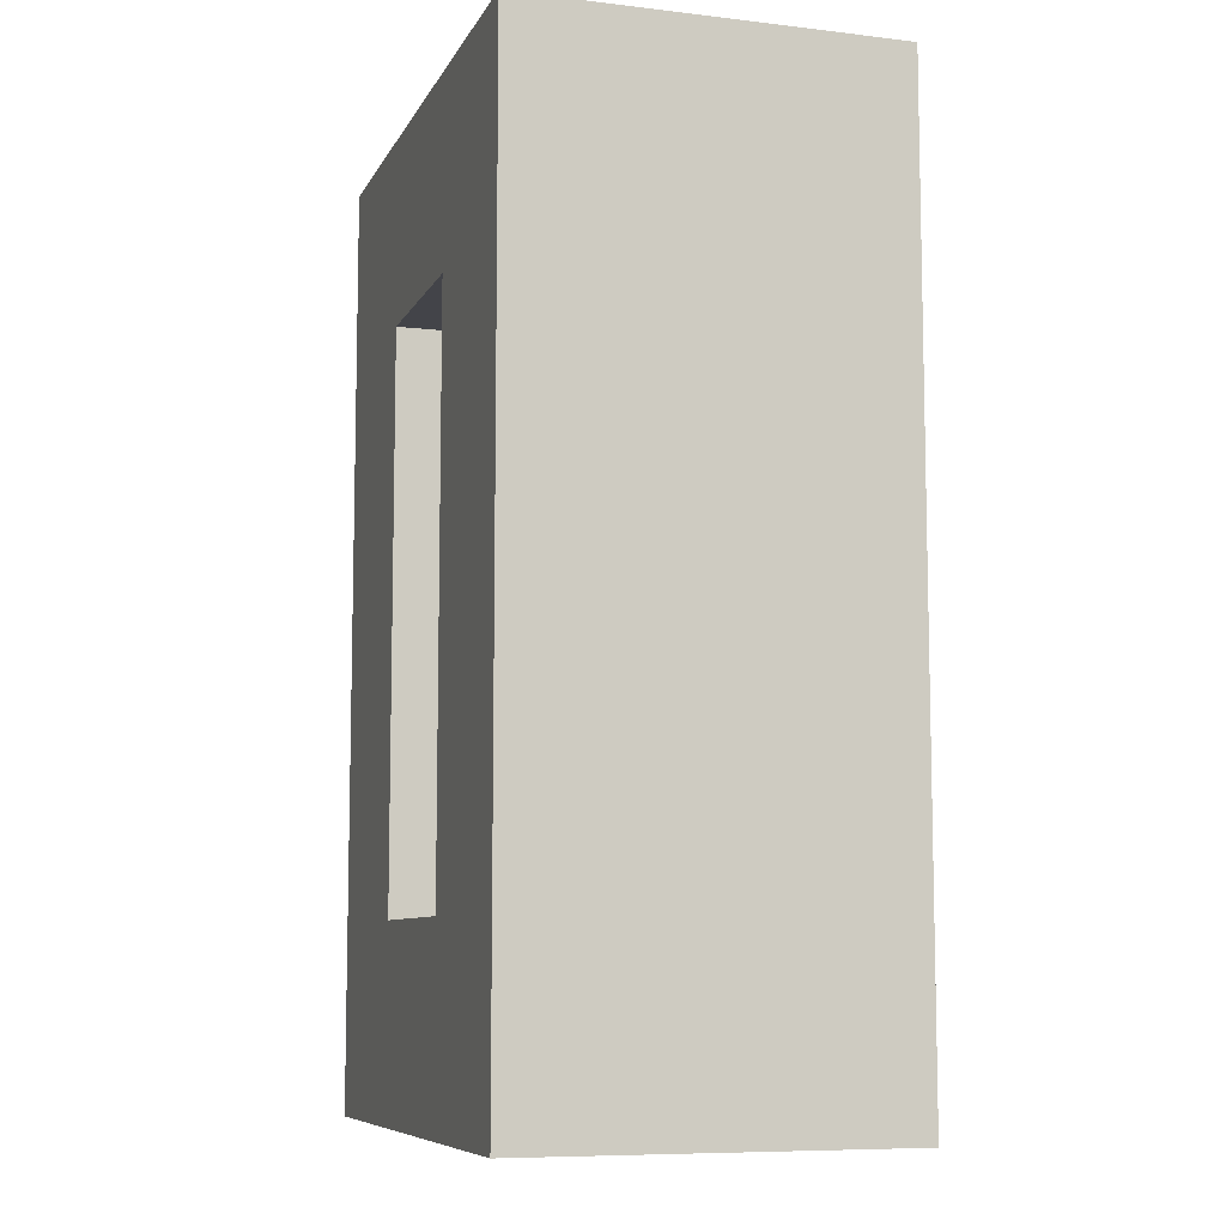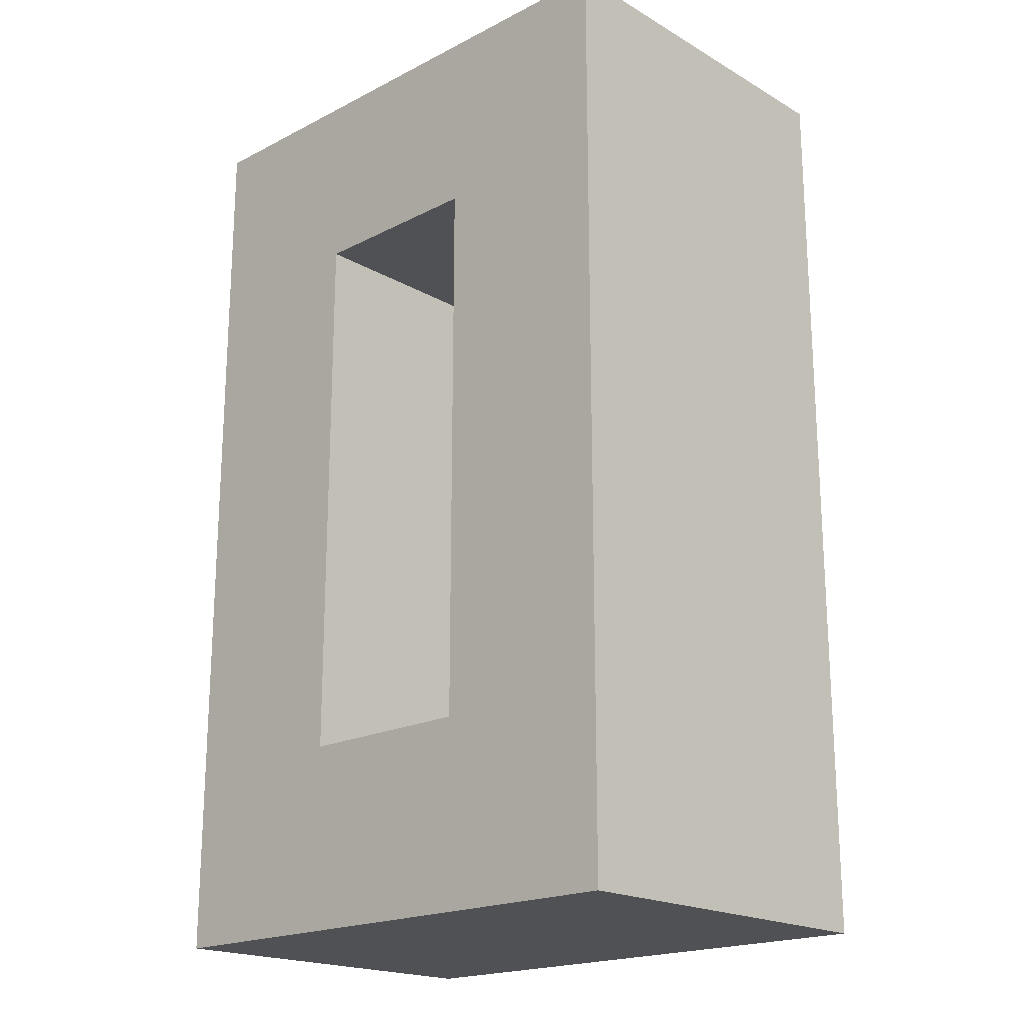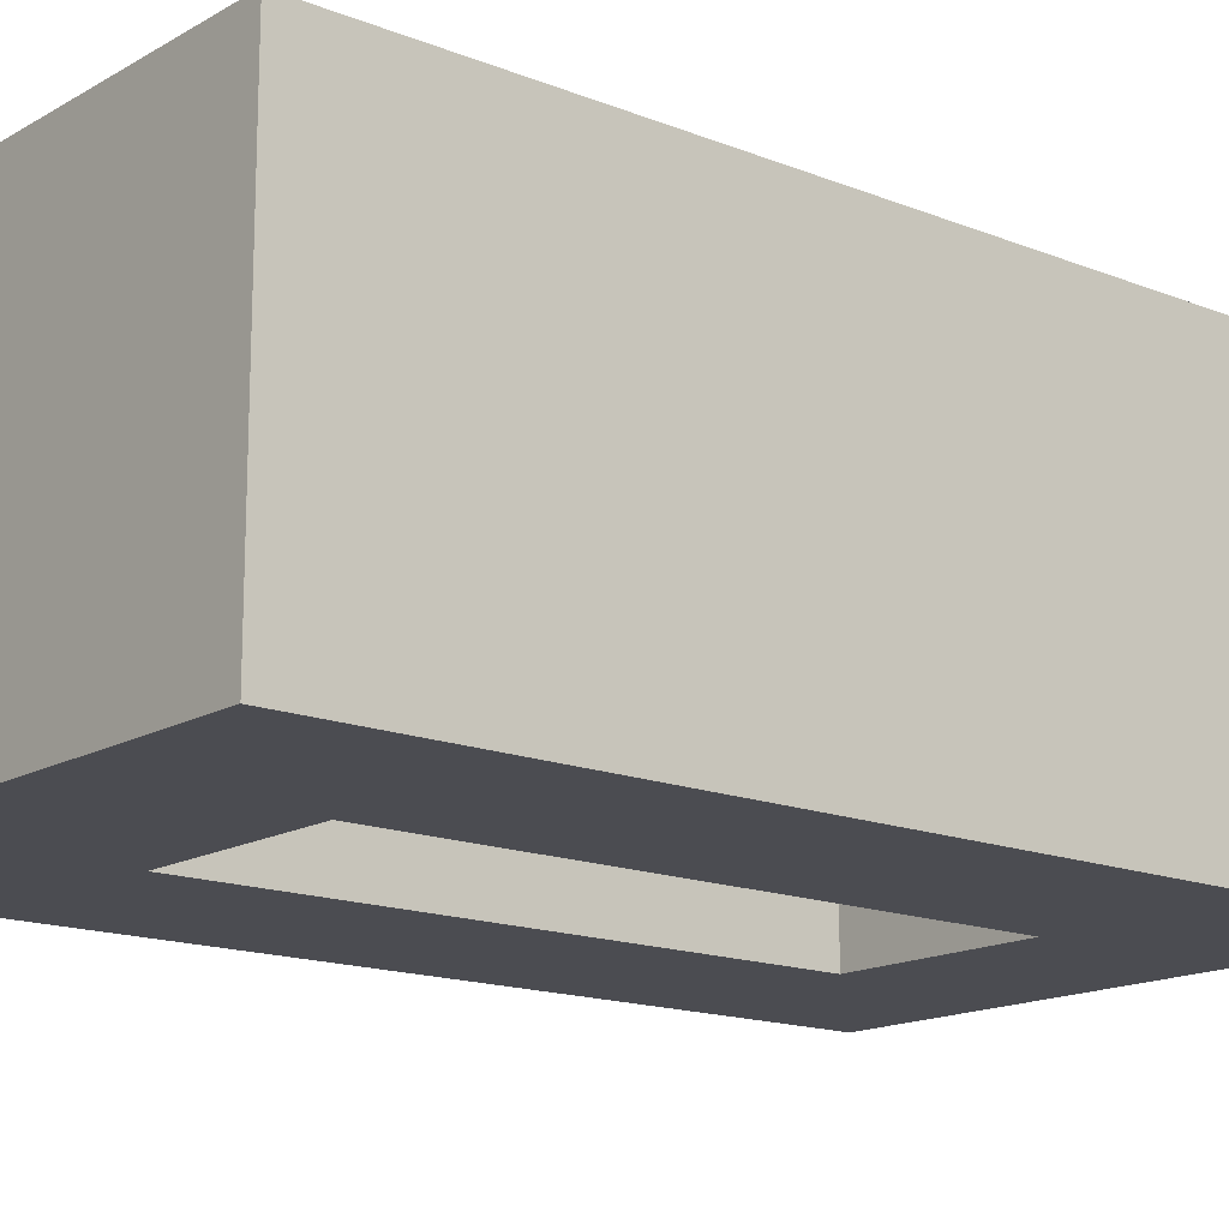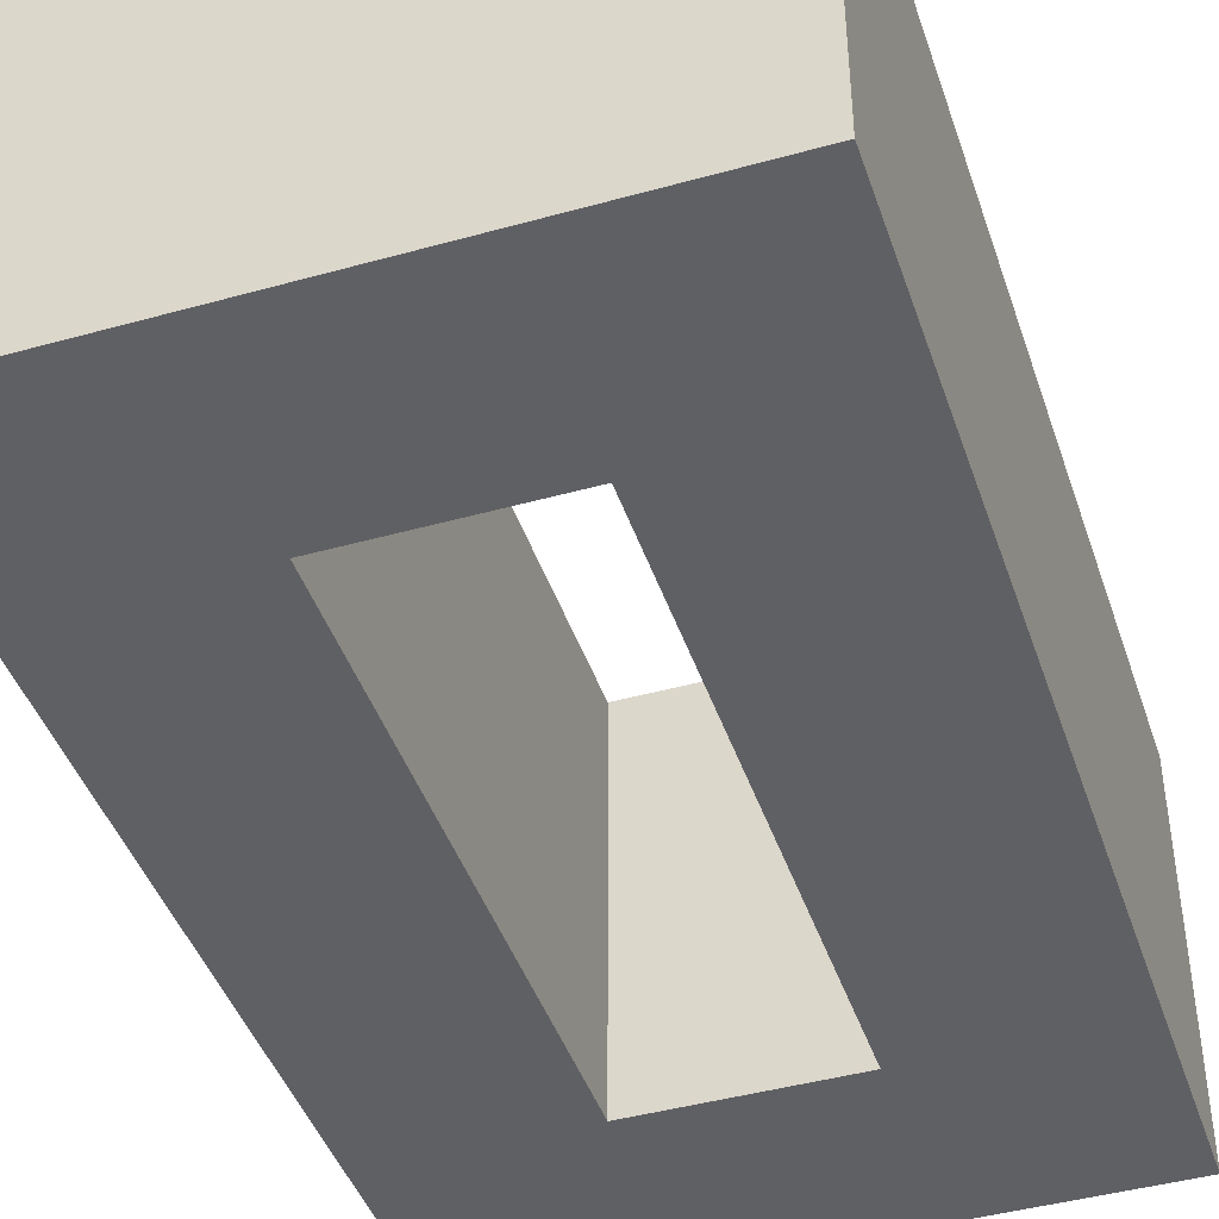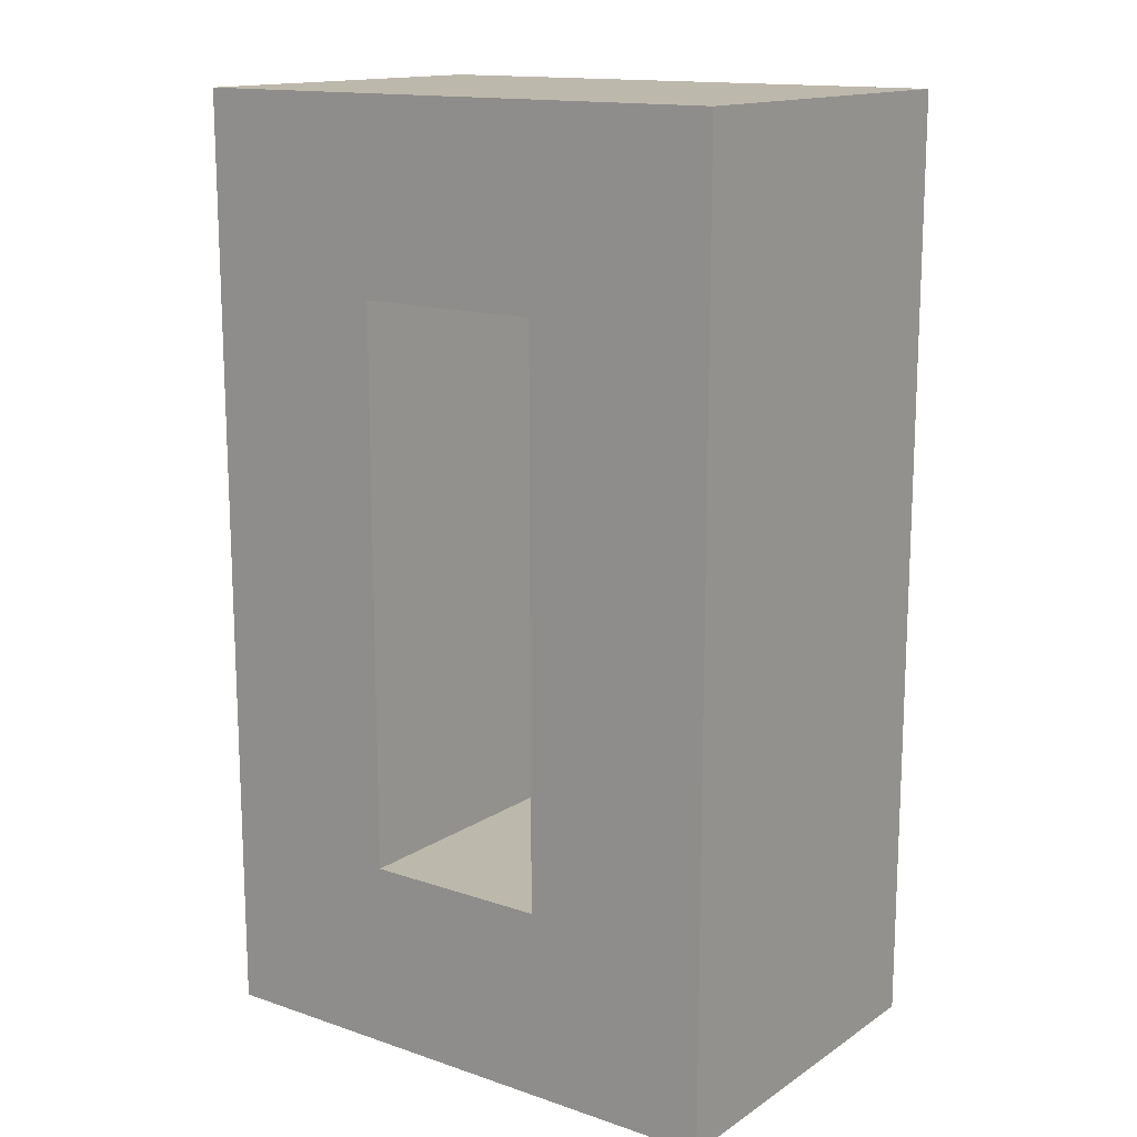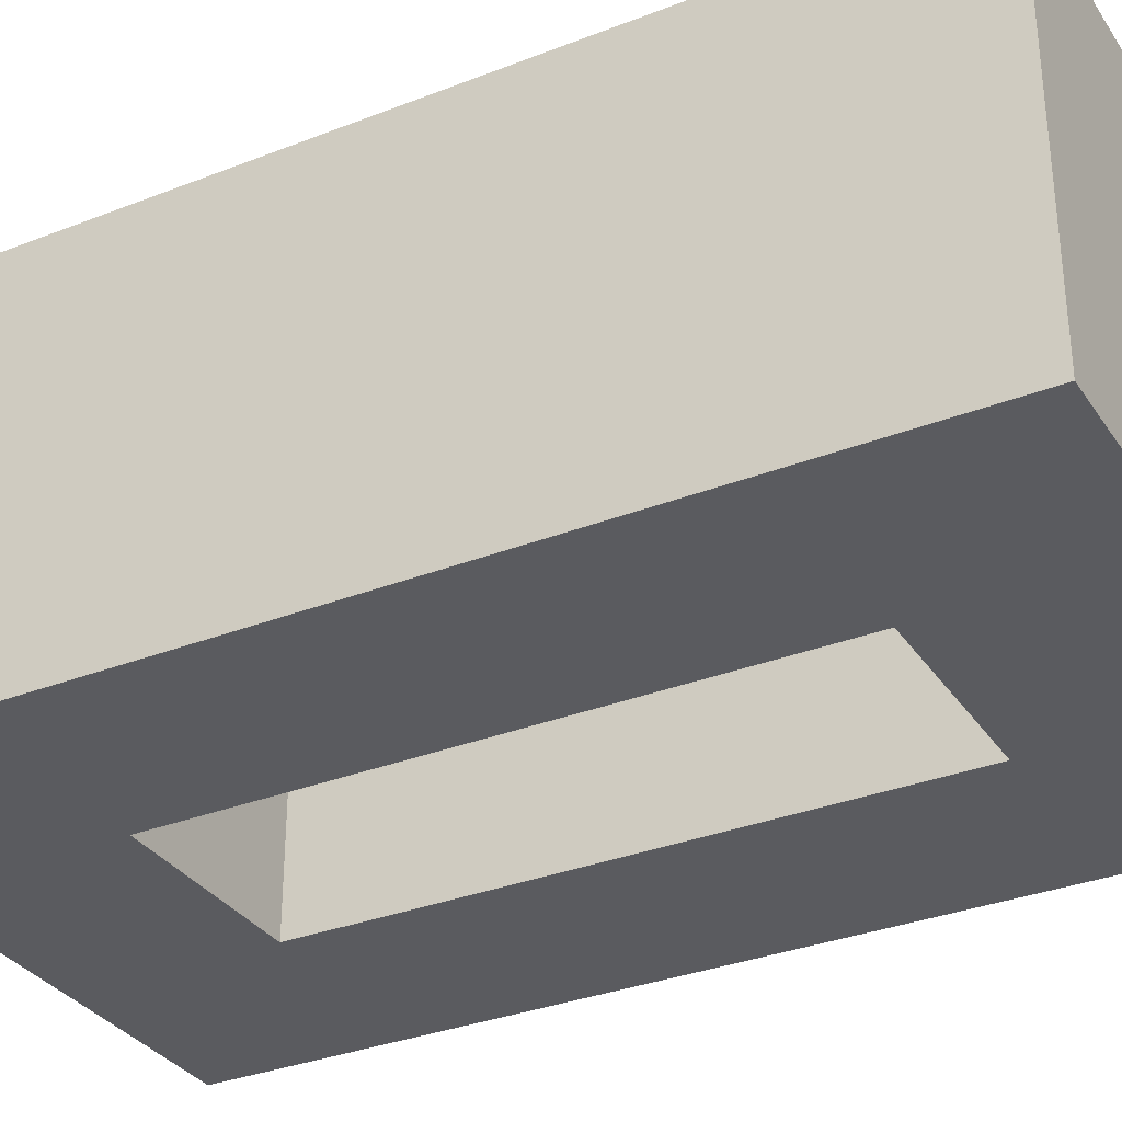
<metadata>
{"format":"obj","ext":"obj","renderer":"f3d","projection":"perspective","resolution":1024,"background":"white","views":[{"elev":-8.4,"azim":72.4,"up":"+Y"},{"elev":-19.6,"azim":43.4,"up":"+Y"},{"elev":-15.5,"azim":50.1,"up":"+Z"},{"elev":-43.6,"azim":18.2,"up":"+Z"},{"elev":14.7,"azim":-143.9,"up":"+Y"},{"elev":-32.8,"azim":118.5,"up":"+Z"}]}
</metadata>
<code>
g O
v -1.5 0 1
v -1.5 0 -1
v -1.5 5 1
v -1.5 5 -1
v 0.5 1 1
v 0.5 1 -1
v 0.5 4 1
v 0.5 4 -1
v -0.5 1 1
v -0.5 1 -1
v -0.5 4 1
v -0.5 4 -1
v 1.5 0 1
v 1.5 0 -1
v 1.5 5 1
v 1.5 5 -1
v -1.5 0 1
v -1.5 5 1
v -0.5 1 1
v -0.5 4 1
v 0.5 1 1
v 0.5 4 1
v 1.5 0 1
v 1.5 5 1
v -1.5 0 -1
v -1.5 5 -1
v -0.5 1 -1
v -0.5 4 -1
v 0.5 1 -1
v 0.5 4 -1
v 1.5 0 -1
v 1.5 5 -1
v -1.5 0 1
v 1.5 0 1
v -1.5 0 -1
v 1.5 0 -1
v -0.5 4 1
v 0.5 4 1
v -0.5 4 -1
v 0.5 4 -1
v -0.5 1 1
v 0.5 1 1
v -0.5 1 -1
v 0.5 1 -1
v -1.5 5 1
v 1.5 5 1
v -1.5 5 -1
v 1.5 5 -1
f 3 2 1
f 4 2 3
f 7 6 5
f 8 6 7
f 9 10 11
f 11 10 12
f 13 14 15
f 15 14 16
f 19 18 17
f 20 18 19
f 21 19 17
f 22 18 20
f 23 21 17
f 23 22 21
f 24 18 22
f 24 22 23
f 25 26 27
f 27 26 28
f 25 27 29
f 28 26 30
f 25 29 31
f 29 30 31
f 30 26 32
f 31 30 32
f 35 34 33
f 36 34 35
f 39 38 37
f 40 38 39
f 41 42 43
f 43 42 44
f 45 46 47
f 47 46 48

</code>
